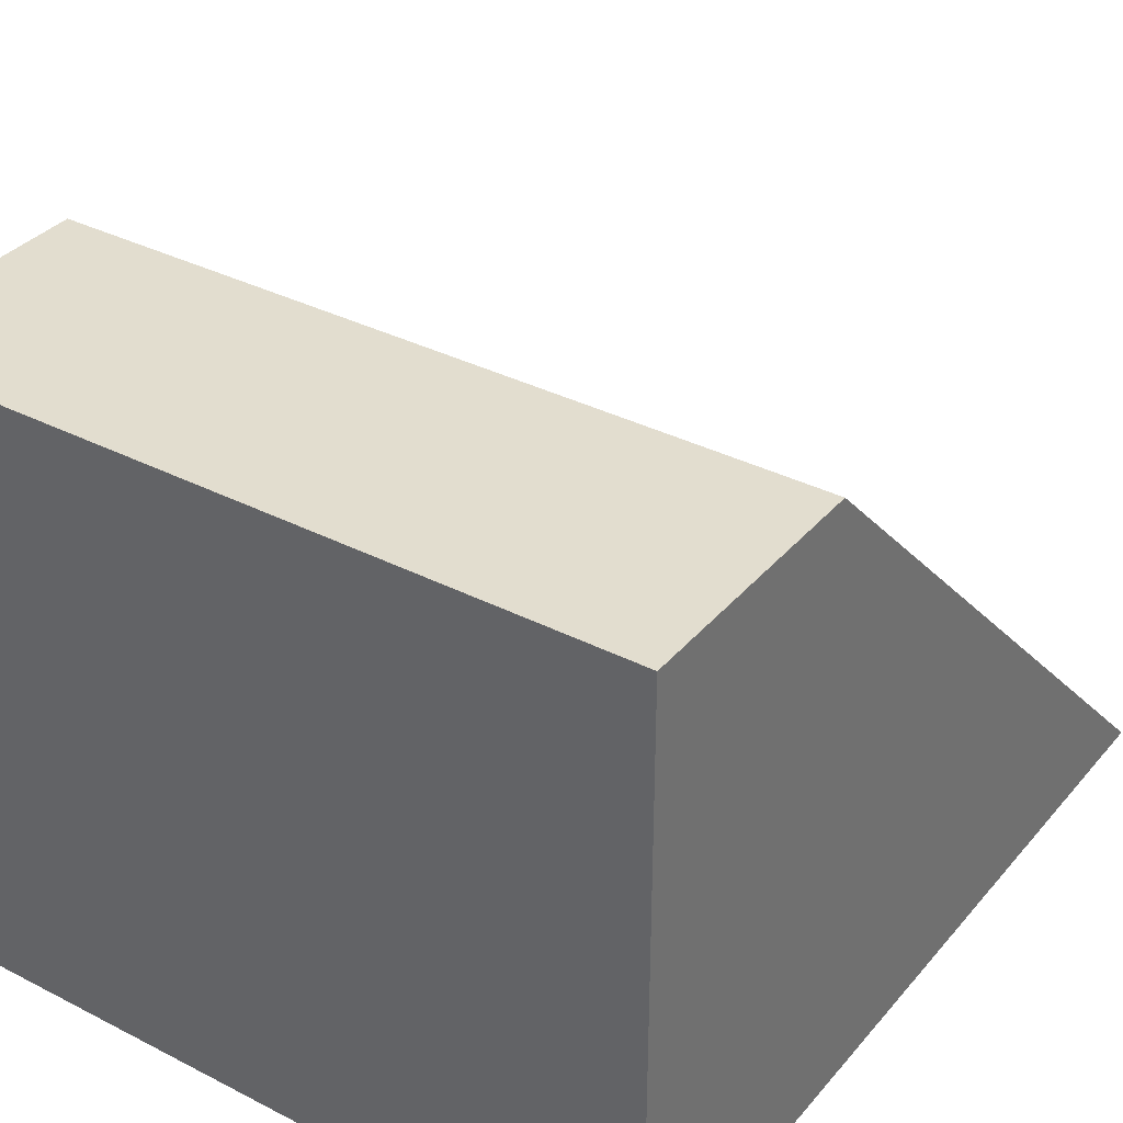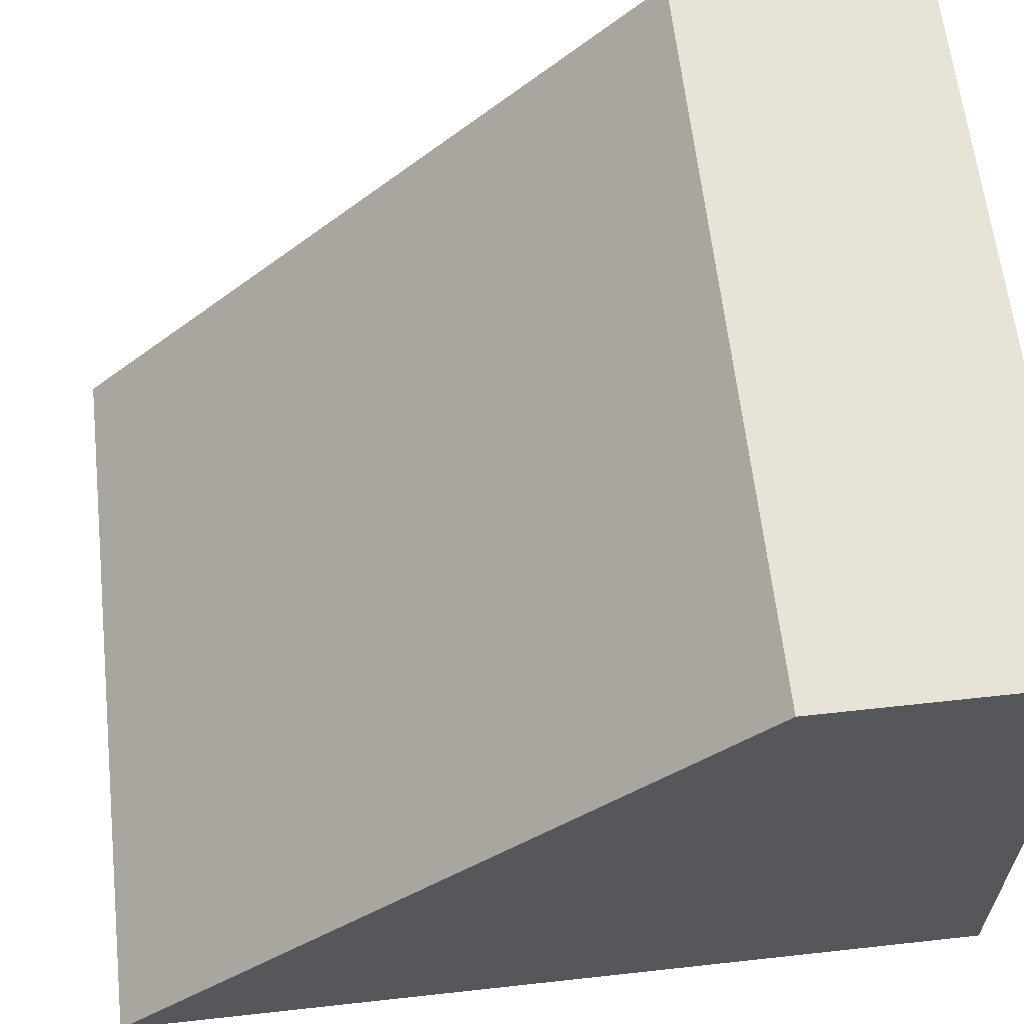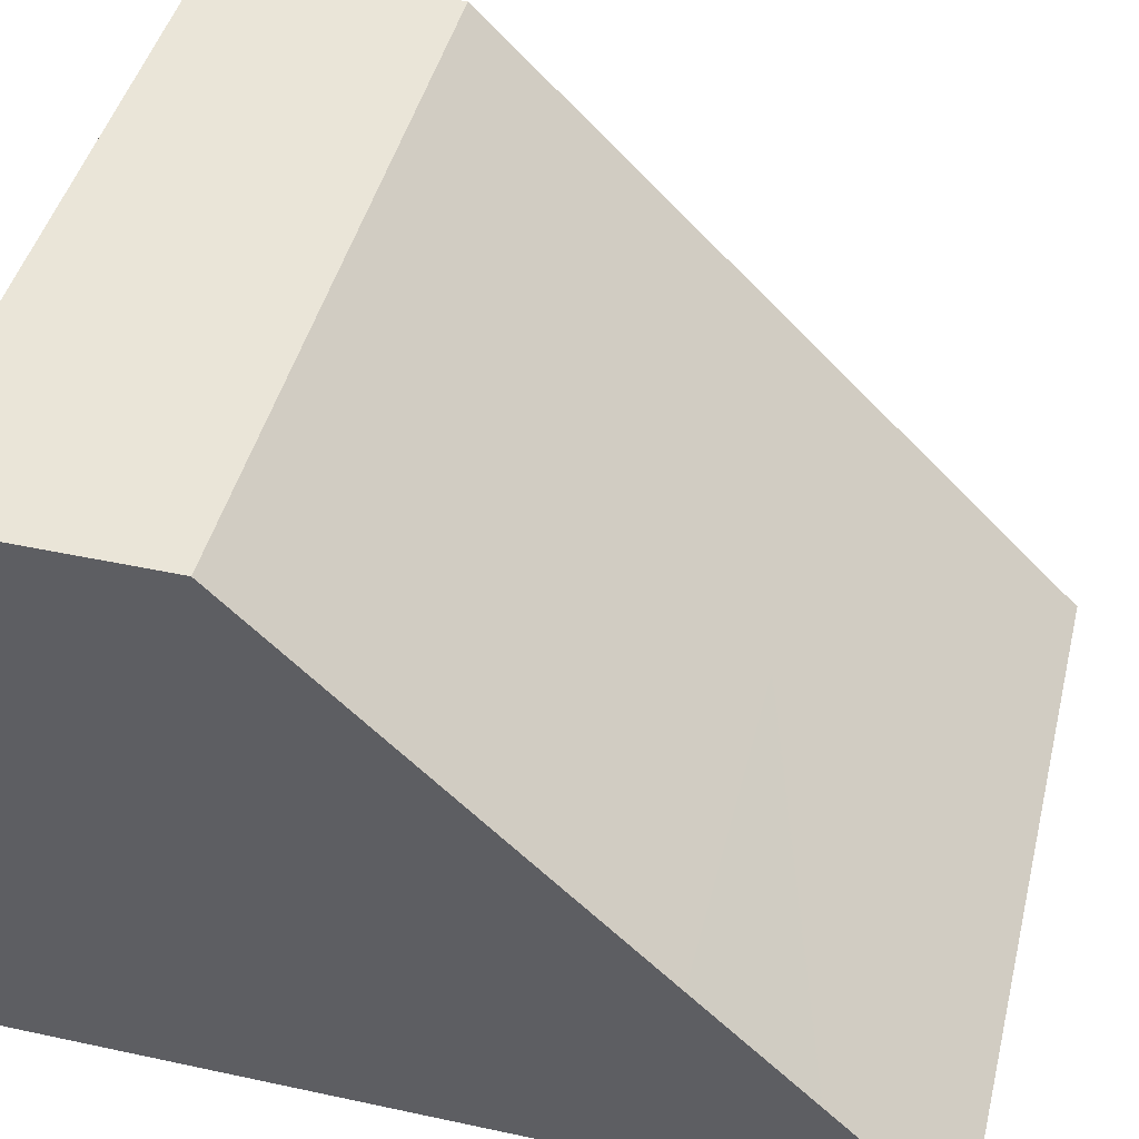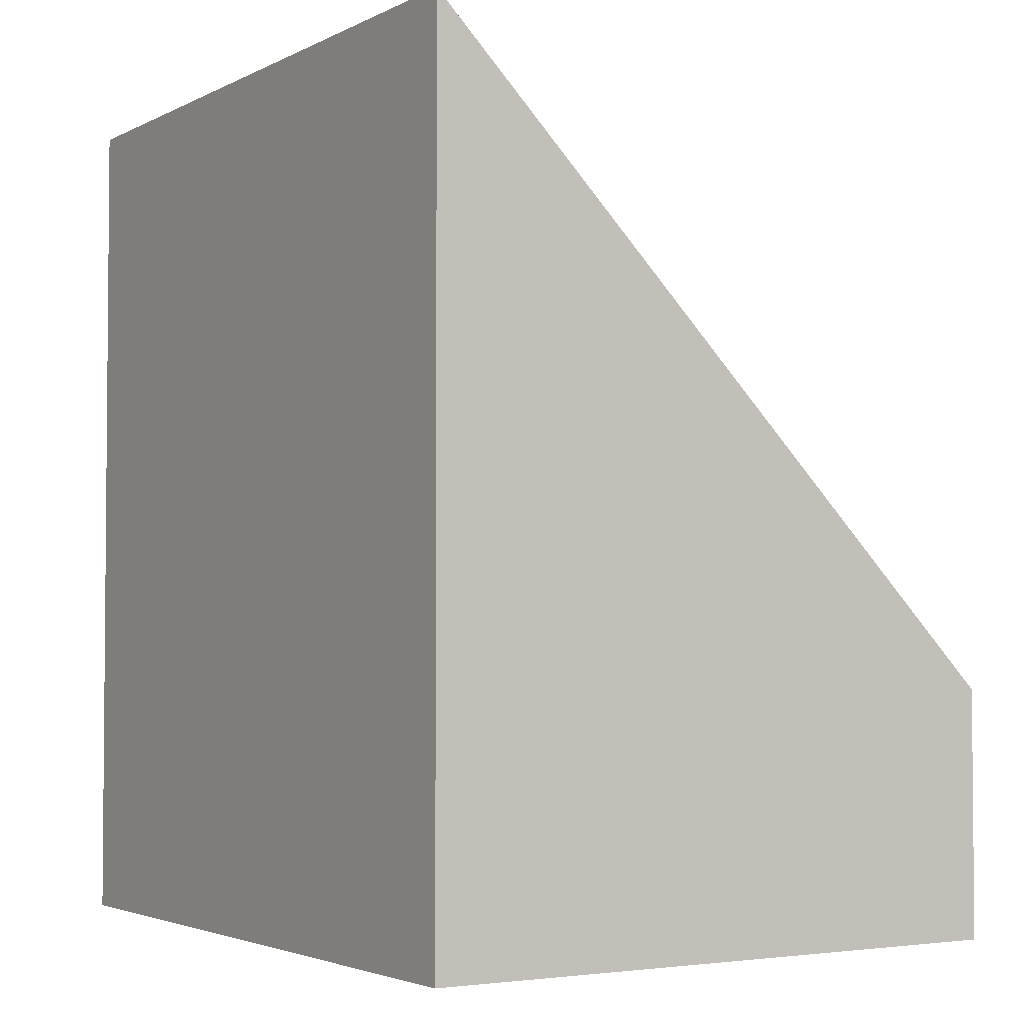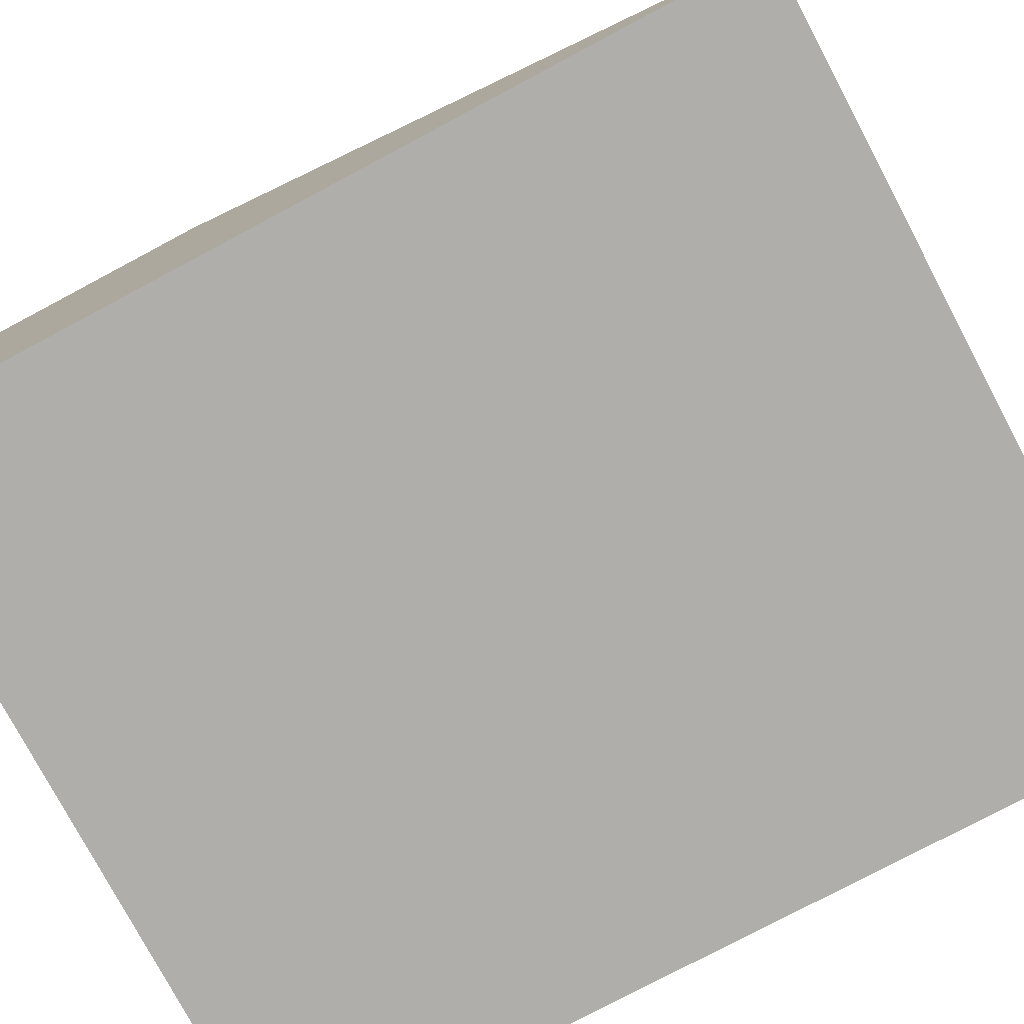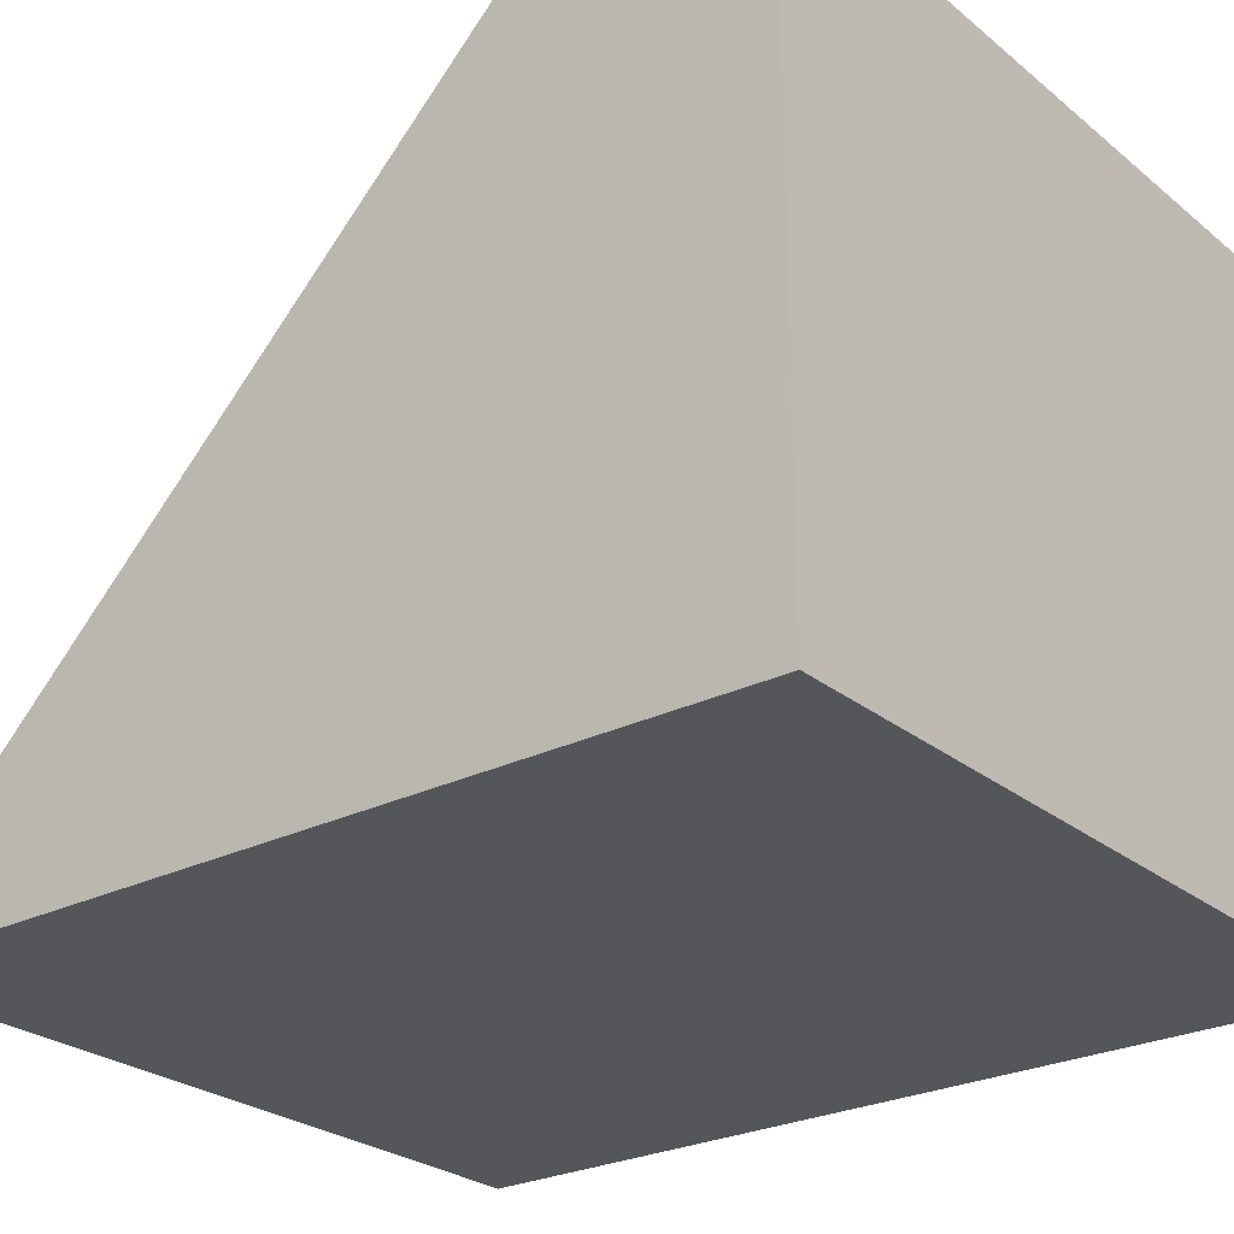
<metadata>
{"format":"obj","ext":"obj","renderer":"f3d","projection":"perspective","resolution":1024,"background":"white","views":[{"elev":35.0,"azim":34.3,"up":"+Z"},{"elev":62.1,"azim":-96.4,"up":"+Z"},{"elev":45.1,"azim":104.0,"up":"+Z"},{"elev":-3.1,"azim":-122.0,"up":"+Y"},{"elev":-77.7,"azim":118.0,"up":"+Z"},{"elev":-26.1,"azim":-51.6,"up":"+Z"}]}
</metadata>
<code>
g pb_Mesh95932
v 2 -1 -2
v -4 -1 -2
v 2 -1 1
v -4 -1 1
v 2 -1 1
v -4 -1 1
v -4 1 1
v 2 1 1
v -4 -1 1
v -4 -1 -2
v -4 1 -2
v -4 1 1
v -4 4 -2
v -4 1 -4
v 2 -1 -4
v 2 1 -4
v -4 -1 -4
v -4 6 -4
v 2 6 -4
v 2 1 -2
v 2 -1 1
v 2 1 1
v 2 -1 -2
v 2 4 -2
v 2 1 -4
v 2 6 -4
v 2 4 -2
v -4 4 -2
v 2 6 -4
v -4 6 -4
v -4 6 -4
v -4 1 -4
v -4 -1 -4
v 2 -1 -4
v -4 -1 -4
v 2 -1 -4
v 2 1 1
v -4 1 1
v 2 4 -2
v -4 4 -2
g pb_Mesh95932_0
f 3 2 1
f 3 4 2
f 7 6 5
f 7 5 8
f 11 10 9
f 11 9 12
f 13 11 12
f 16 15 14
f 15 17 14
f 19 16 18
f 16 14 18
f 22 21 20
f 21 23 20
f 22 20 24
f 25 24 20
f 25 26 24
f 29 28 27
f 29 30 28
f 31 11 13
f 31 32 11
f 32 10 11
f 32 33 10
f 34 20 23
f 34 25 20
f 35 1 2
f 35 36 1
g pb_Mesh95932_1
f 39 38 37
f 39 40 38

</code>
